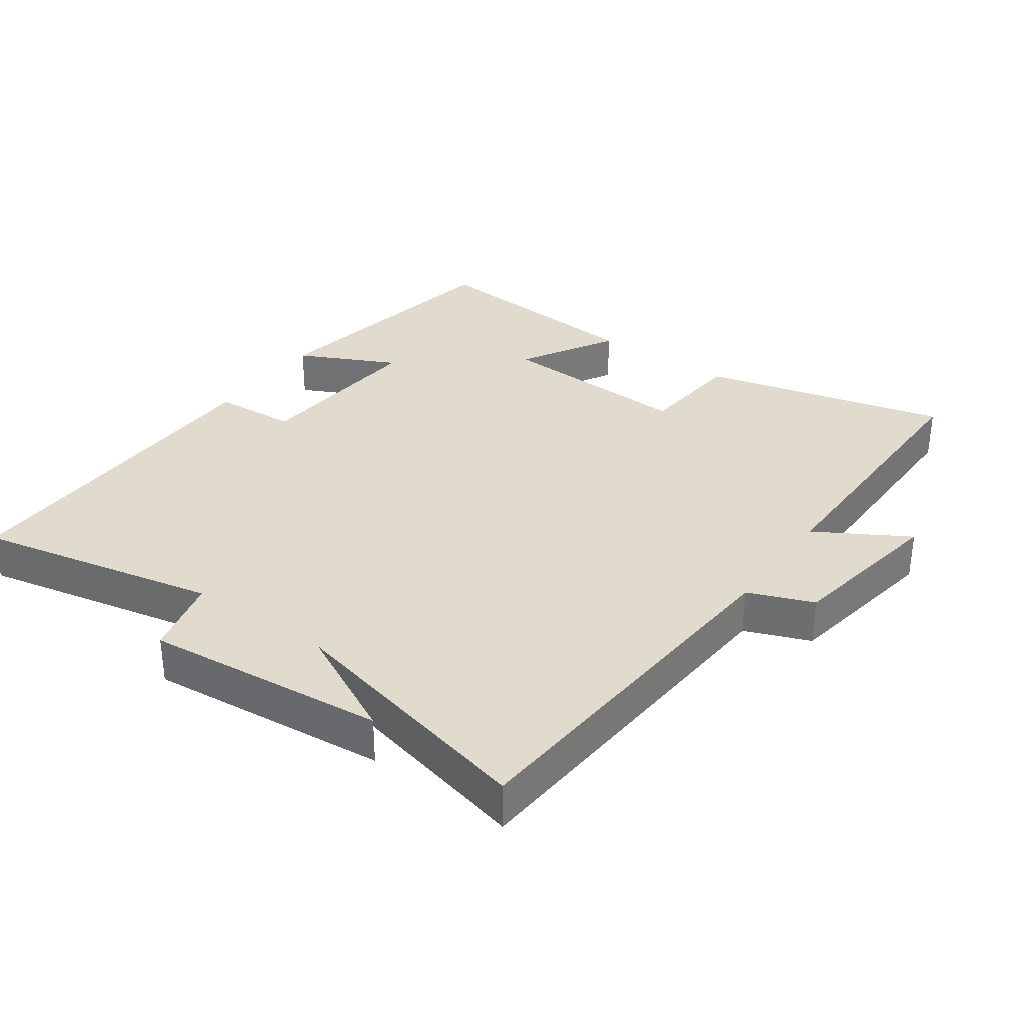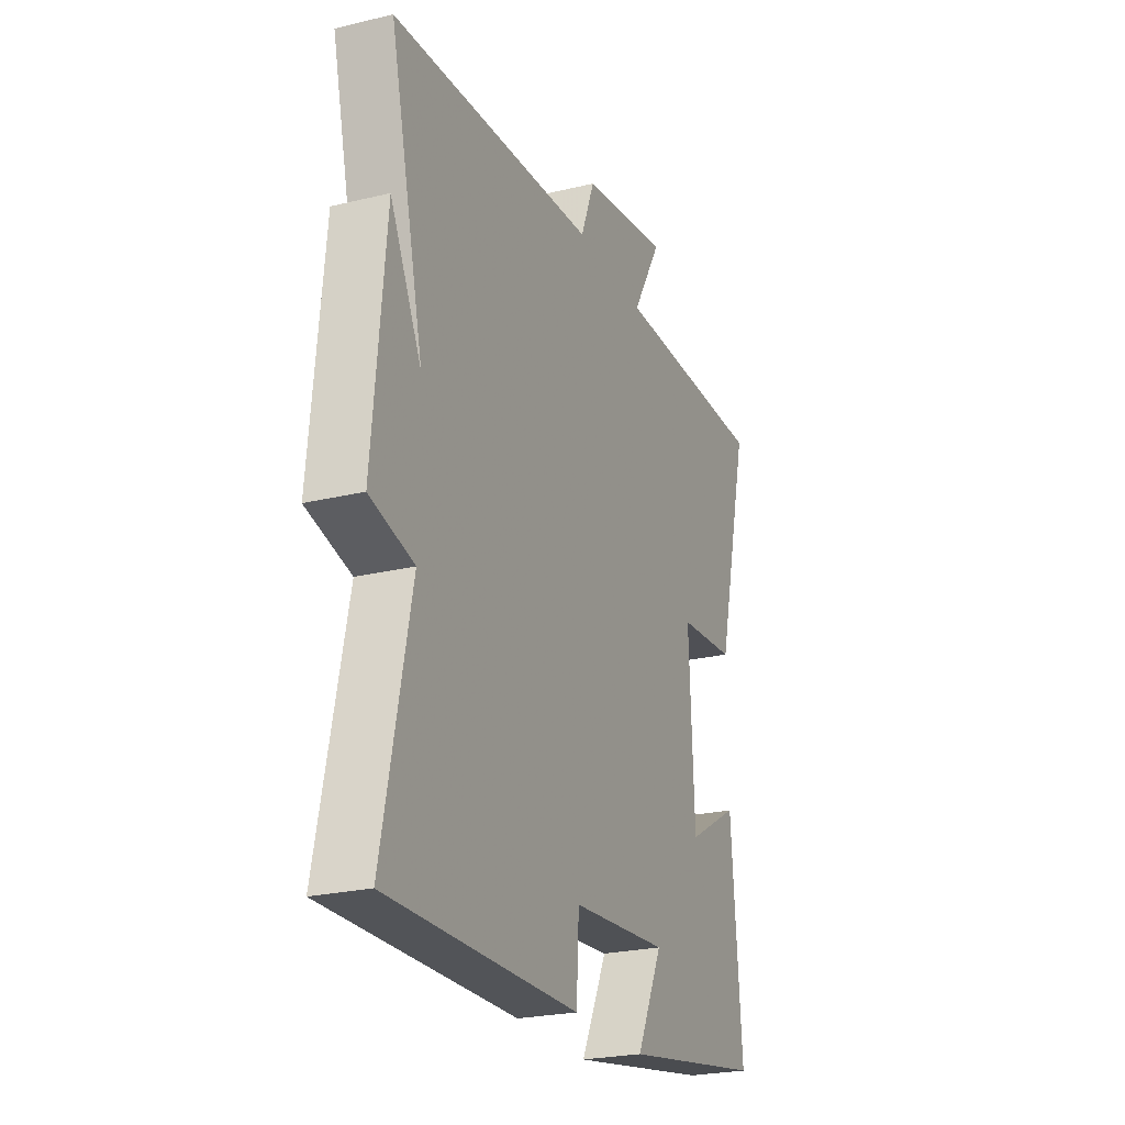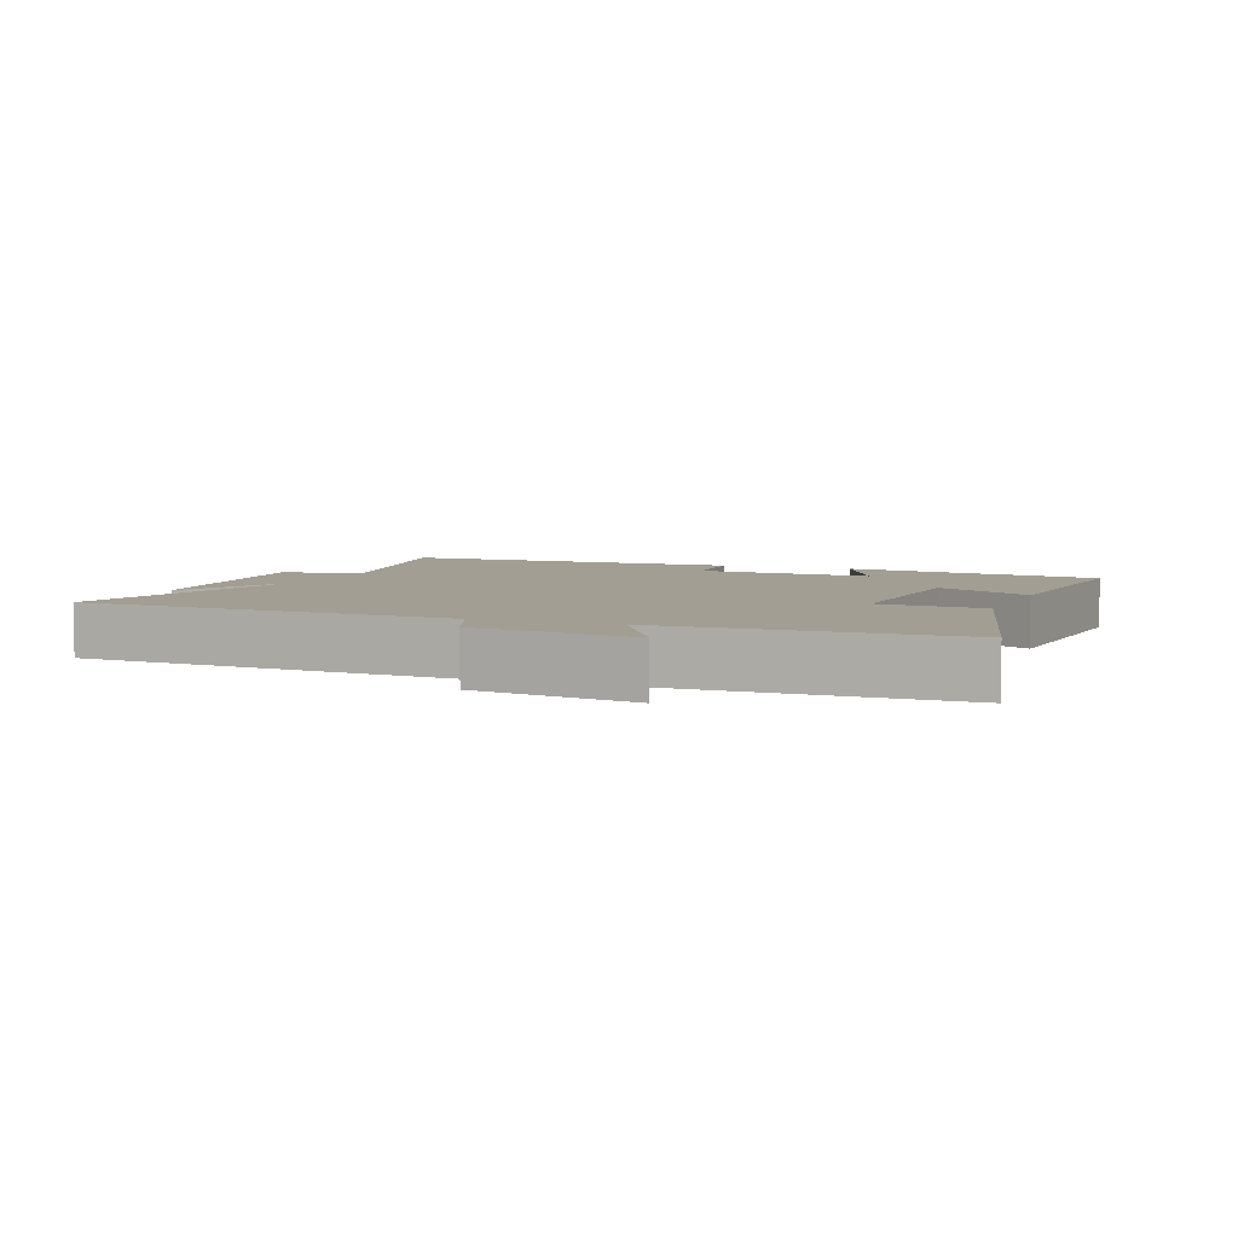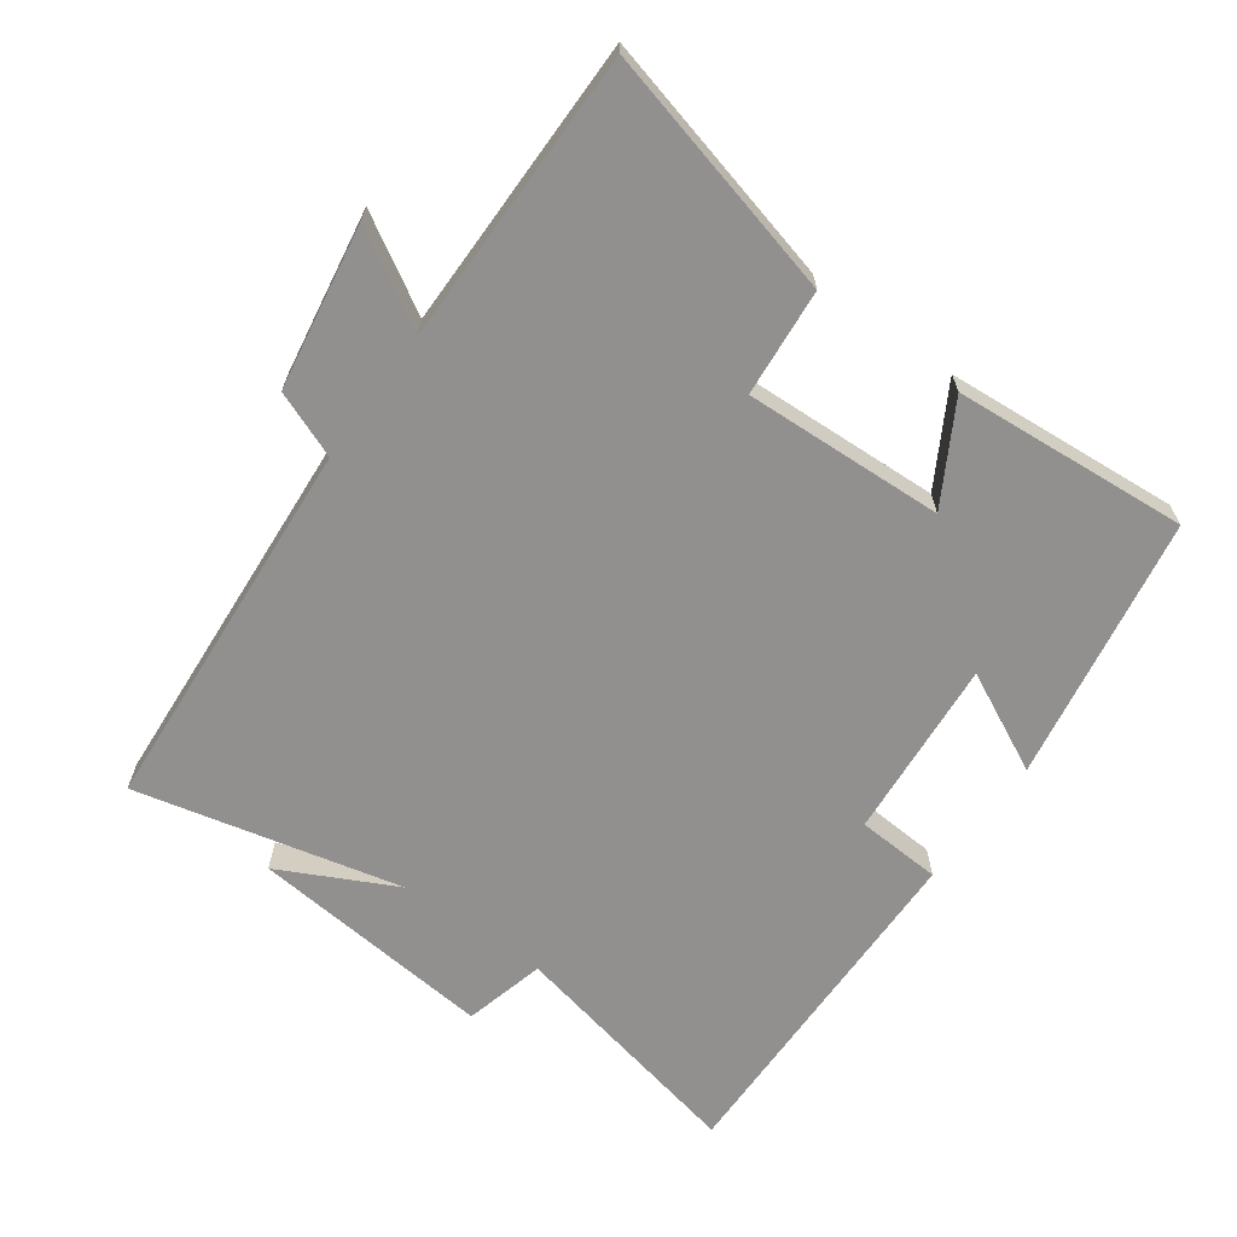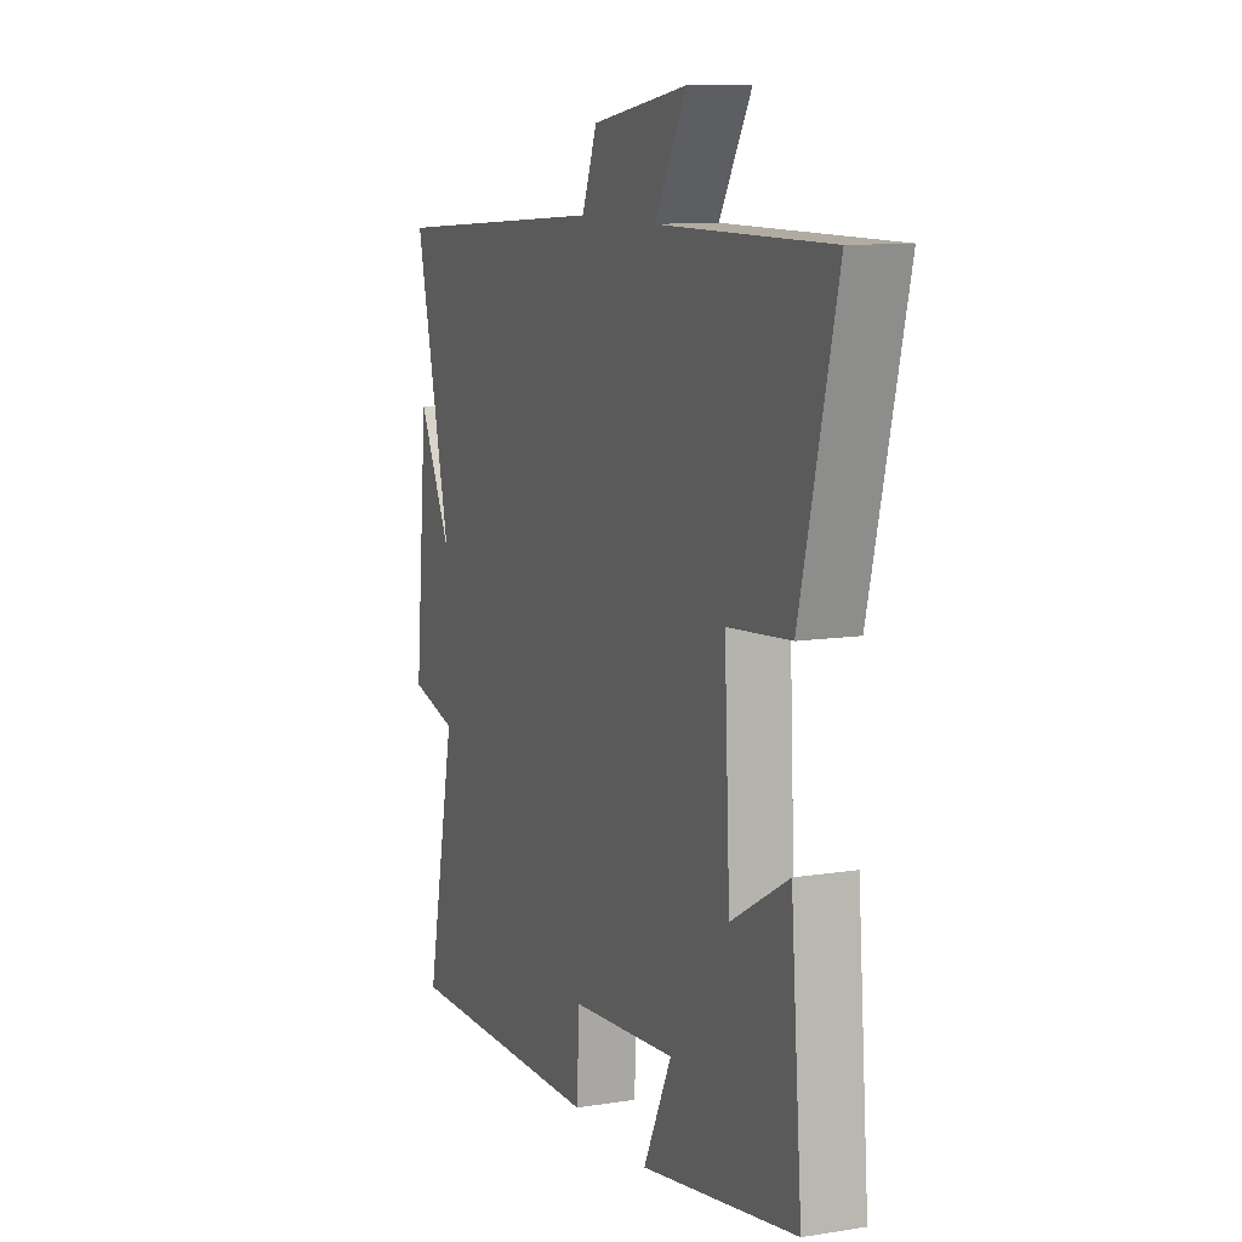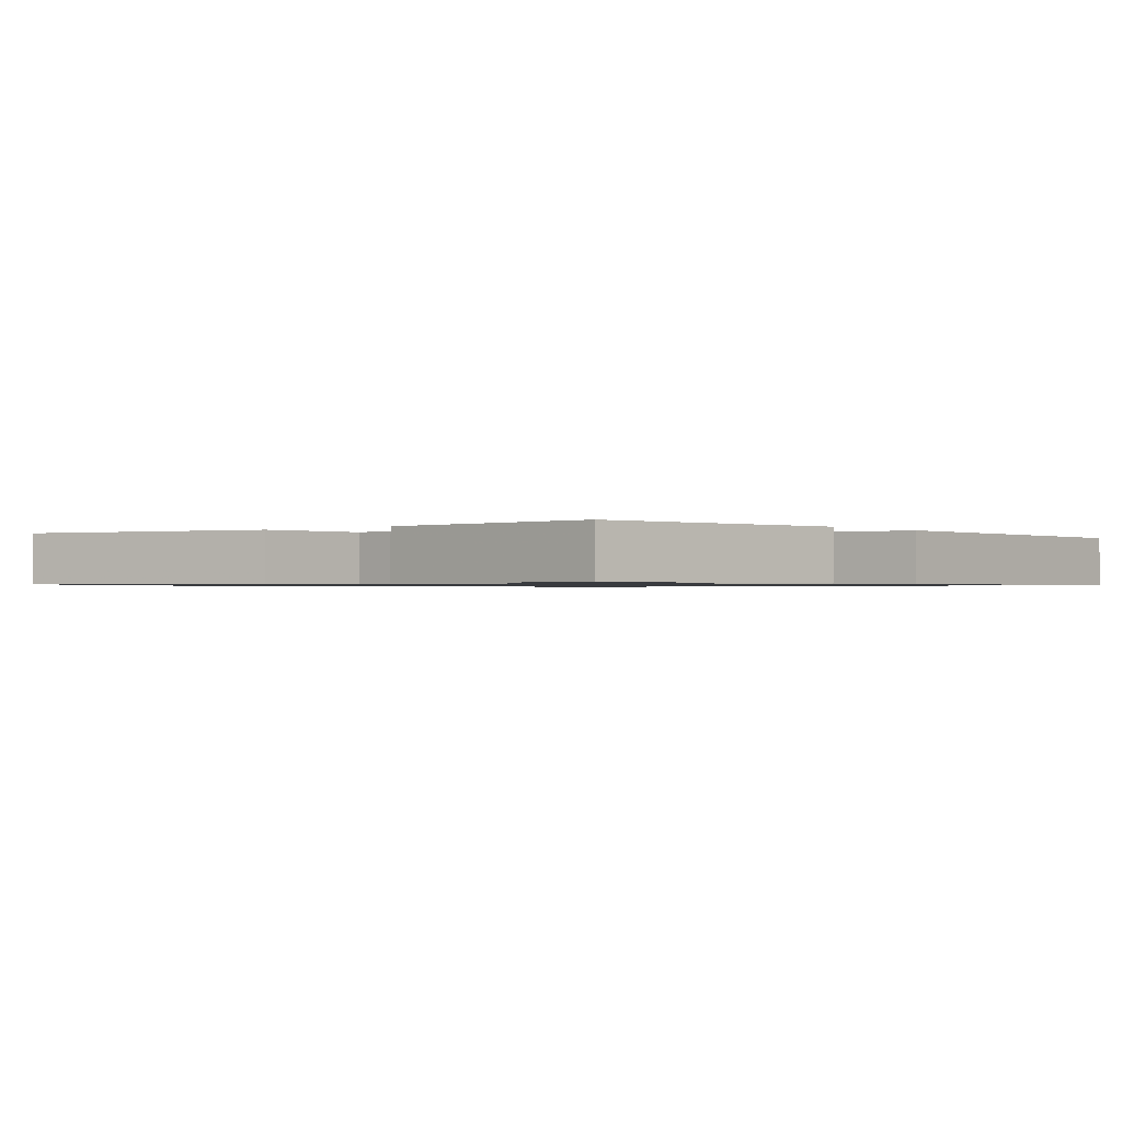
<metadata>
{"format":"obj","ext":"obj","renderer":"f3d","projection":"perspective","resolution":1024,"background":"white","views":[{"elev":33.2,"azim":-54.6,"up":"+Y"},{"elev":-24.3,"azim":-68.3,"up":"+Z"},{"elev":5.0,"azim":21.2,"up":"+Y"},{"elev":-65.7,"azim":54.0,"up":"+Y"},{"elev":10.5,"azim":68.1,"up":"+Z"},{"elev":-0.9,"azim":129.5,"up":"+Y"}]}
</metadata>
<code>
v 0.528 0.07 -0.432
v 0.14 0.07 -0.5
v 0.211 0.07 -0.354
v -0.053 0.07 -0.376
v -0.06 0.07 -0.5
v -0.575 0.07 -0.509
v -0.5 0.07 -0.15
v -0.619 0.07 -0.12
v -0.585 0.07 0.24
v -0.5 0.07 0.072
v -0.592 0.07 0.46
v -0.035 0.07 0.5
v 0.003 0.07 0.597
v 0.243 0.07 0.637
v 0.163 0.07 0.5
v 0.591 0.07 0.502
v 0.5 0.07 0.136
v 0.343 0.07 0.122
v 0.357 0.07 -0.17
v 0.5 0.07 -0.088
v 0.528 0 -0.432
v 0.14 0 -0.5
v 0.211 0 -0.354
v -0.053 0 -0.376
v -0.06 0 -0.5
v -0.575 0 -0.509
v -0.5 0 -0.15
v -0.619 0 -0.12
v -0.585 0 0.24
v -0.5 0 0.072
v -0.592 0 0.46
v -0.035 0 0.5
v 0.003 0 0.597
v 0.243 0 0.637
v 0.163 0 0.5
v 0.591 0 0.502
v 0.5 0 0.136
v 0.343 0 0.122
v 0.357 0 -0.17
v 0.5 0 -0.088
f 1 2 3
f 20 1 3
f 19 20 3
f 18 19 3 4
f 15 16 17 18
f 15 18 4
f 12 13 14 15
f 12 15 4
f 11 12 4
f 10 11 4
f 7 8 9 10
f 7 10 4 5
f 5 6 7
f 23 22 21
f 23 21 40
f 23 40 39
f 24 23 39 38
f 38 37 36 35
f 24 38 35
f 35 34 33 32
f 24 35 32
f 24 32 31
f 24 31 30
f 30 29 28 27
f 25 24 30 27
f 27 26 25
f 1 21 22 2
f 2 22 23 3
f 3 23 24 4
f 4 24 25 5
f 5 25 26 6
f 6 26 27 7
f 7 27 28 8
f 8 28 29 9
f 9 29 30 10
f 10 30 31 11
f 11 31 32 12
f 12 32 33 13
f 13 33 34 14
f 14 34 35 15
f 15 35 36 16
f 16 36 37 17
f 17 37 38 18
f 18 38 39 19
f 19 39 40 20
f 20 40 21 1

</code>
